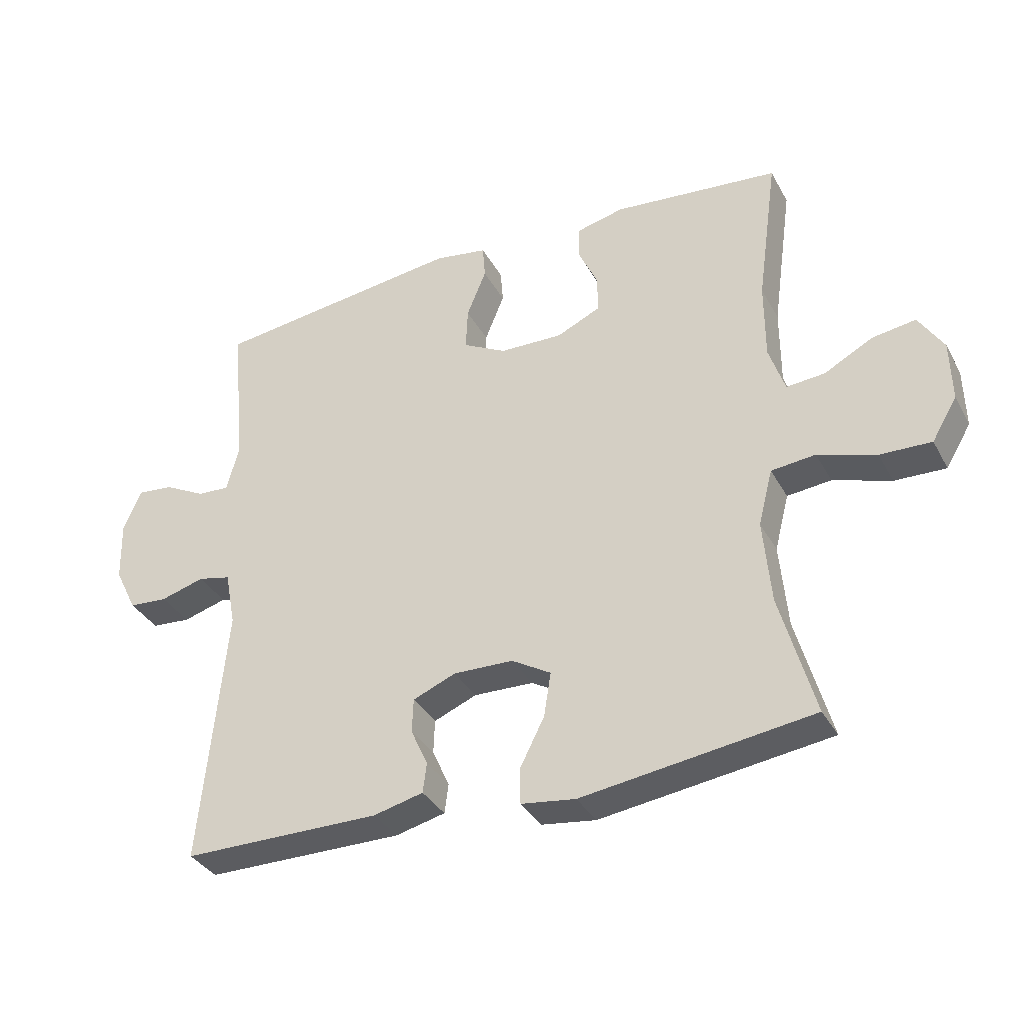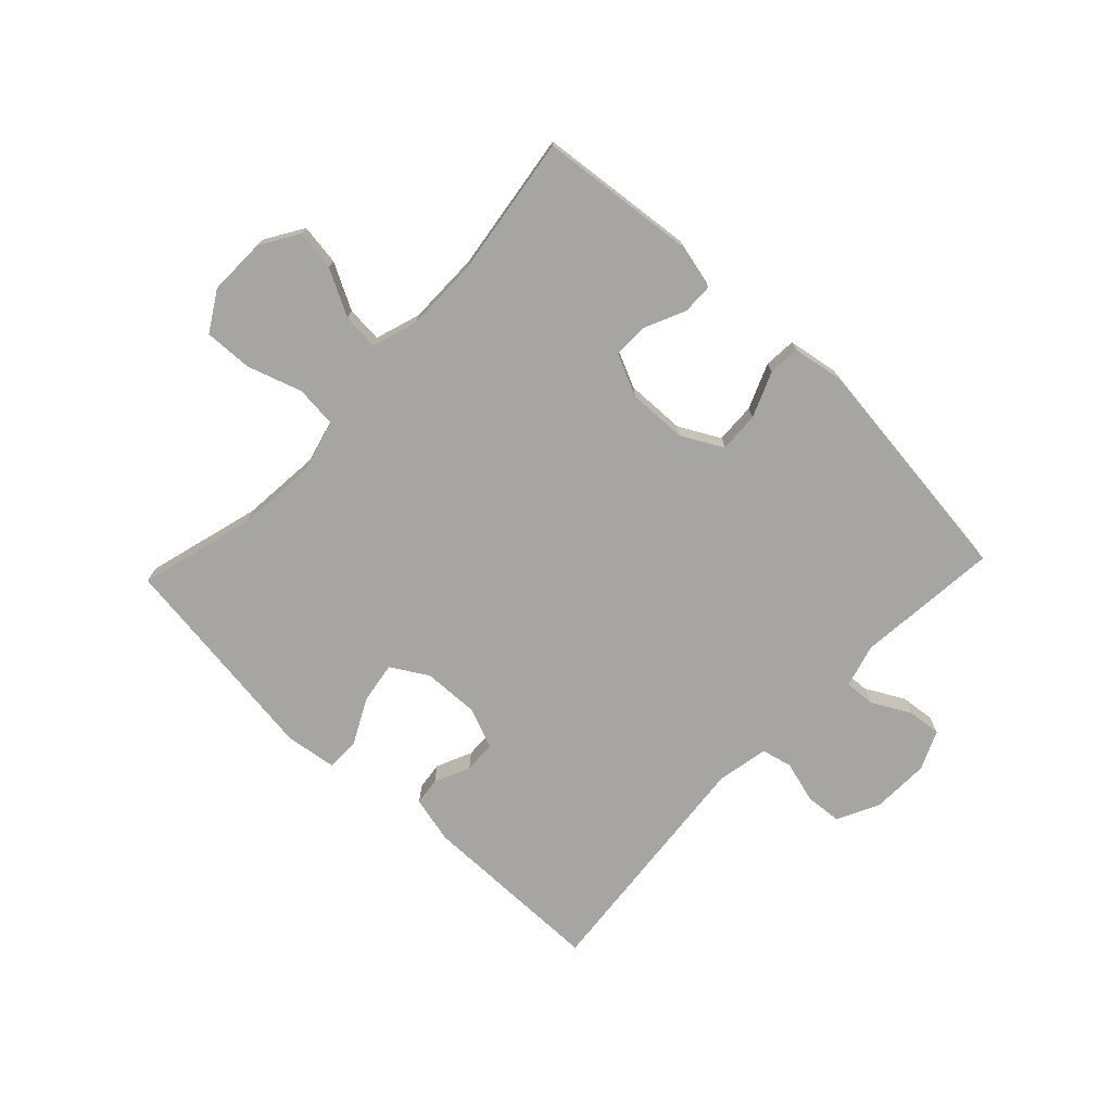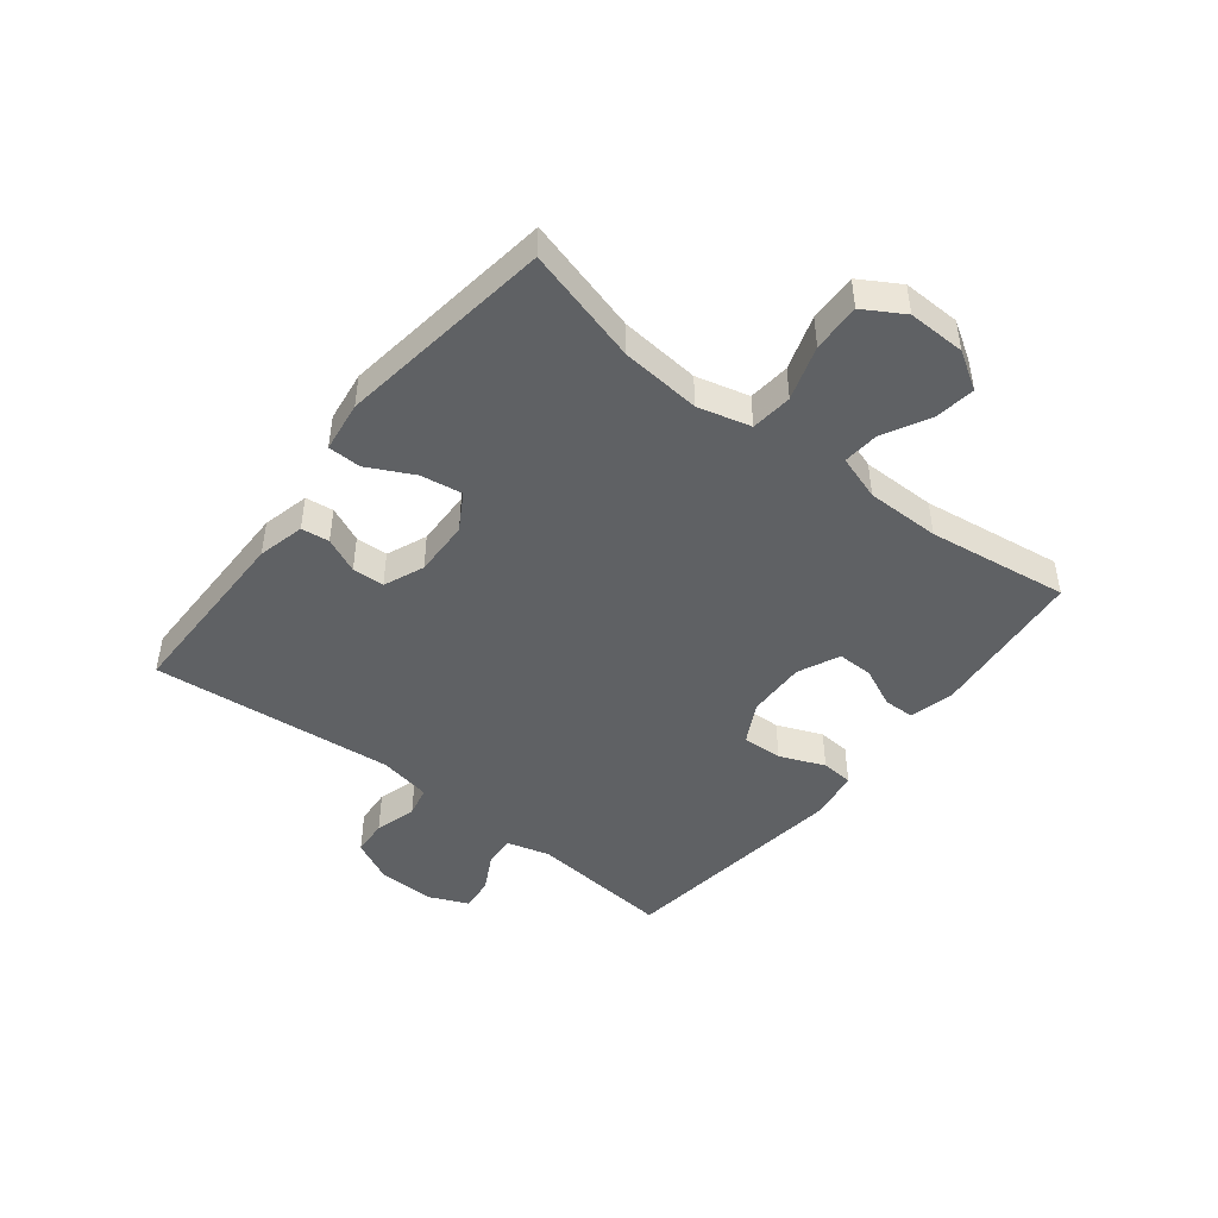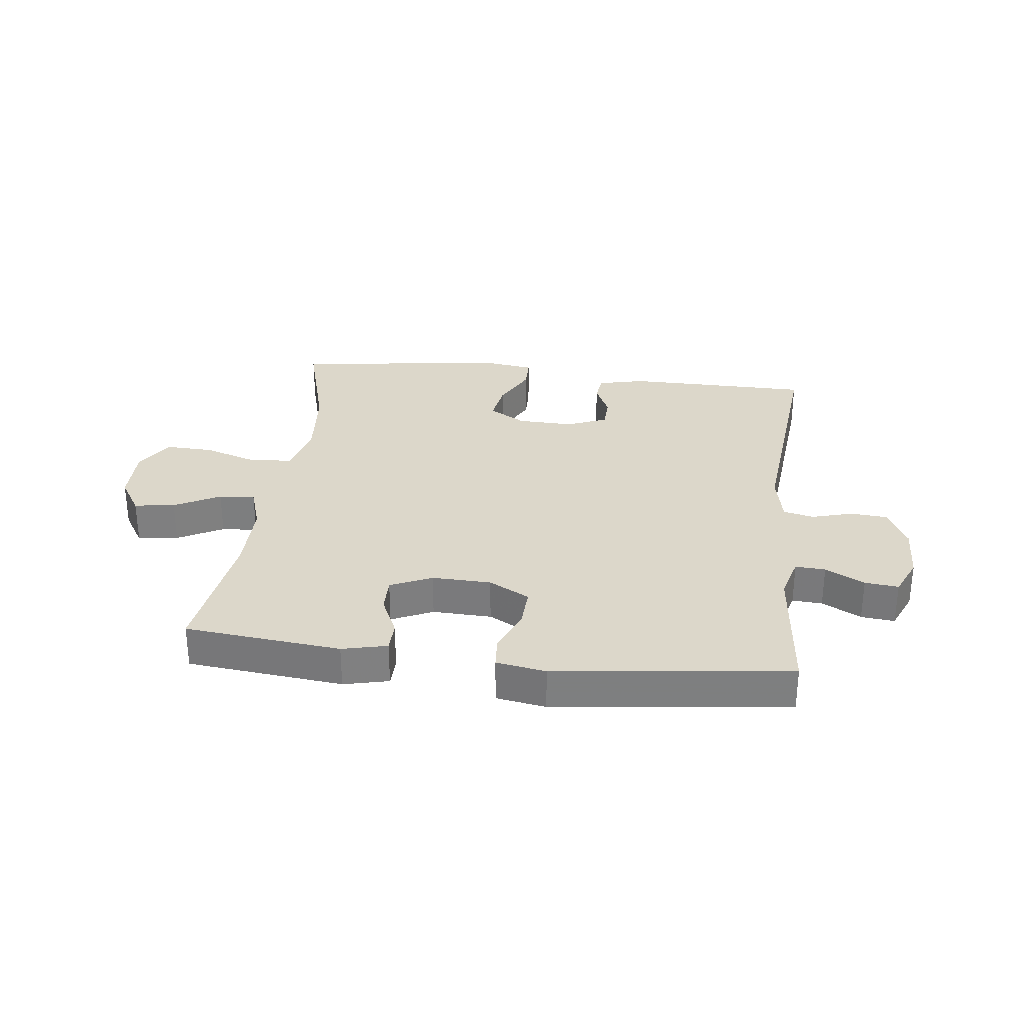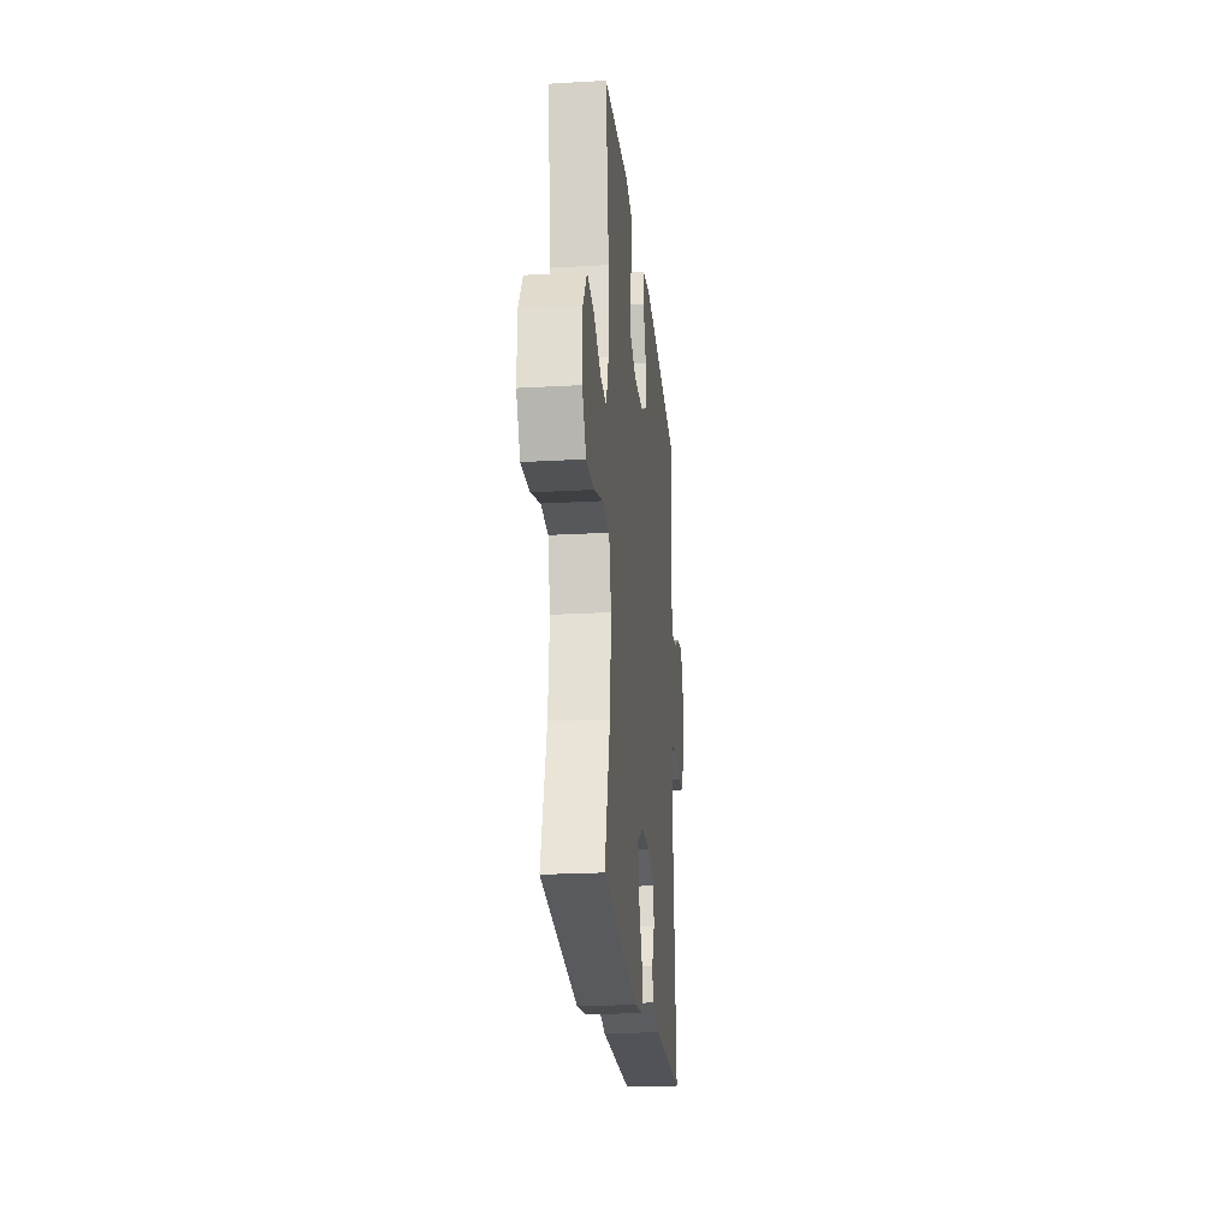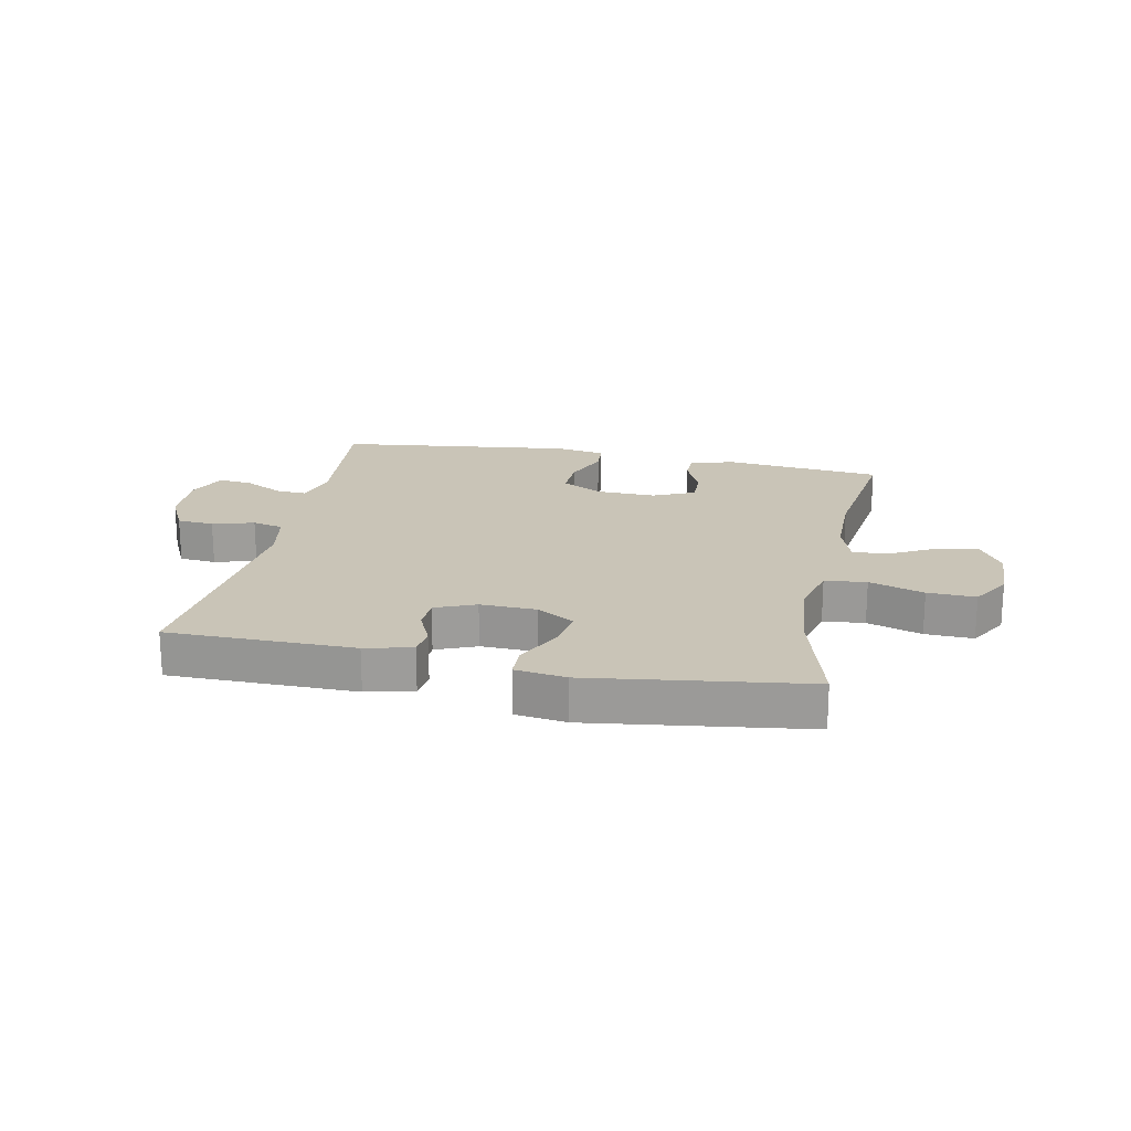
<metadata>
{"format":"obj","ext":"obj","renderer":"f3d","projection":"perspective","resolution":1024,"background":"white","views":[{"elev":-35.4,"azim":-154.5,"up":"+Z"},{"elev":-73.6,"azim":-43.4,"up":"+Y"},{"elev":-46.1,"azim":-128.2,"up":"+Y"},{"elev":30.4,"azim":6.9,"up":"+Y"},{"elev":-22.9,"azim":-84.4,"up":"+Z"},{"elev":20.0,"azim":-168.6,"up":"+Y"}]}
</metadata>
<code>
v -0.5 0.07 -0.5
v -0.446 0.07 -0.305
v -0.434 0.07 -0.171
v -0.457 0.07 -0.082
v -0.527 0.07 -0.075
v -0.619 0.07 -0.105
v -0.7 0.07 -0.108
v -0.74 0.07 -0.041
v -0.738 0.07 0.056
v -0.699 0.07 0.119
v -0.63 0.07 0.109
v -0.553 0.07 0.068
v -0.492 0.07 0.063
v -0.467 0.07 0.139
v -0.467 0.07 0.263
v -0.5 0.07 0.5
v -0.236 0.07 0.527
v -0.16 0.07 0.509
v -0.159 0.07 0.457
v -0.19 0.07 0.389
v -0.191 0.07 0.329
v -0.121 0.07 0.297
v -0.021 0.07 0.3
v 0.048 0.07 0.337
v 0.045 0.07 0.405
v 0.014 0.07 0.481
v 0.018 0.07 0.535
v 0.102 0.07 0.549
v 0.5 0.07 0.5
v 0.477 0.07 0.259
v 0.497 0.07 0.186
v 0.548 0.07 0.189
v 0.614 0.07 0.224
v 0.671 0.07 0.23
v 0.7 0.07 0.164
v 0.697 0.07 0.067
v 0.662 0.07 -0.004
v 0.6 0.07 -0.009
v 0.53 0.07 0.011
v 0.478 0.07 -0.001
v 0.461 0.07 -0.089
v 0.5 0.07 -0.5
v 0.186 0.07 -0.502
v 0.107 0.07 -0.483
v 0.101 0.07 -0.436
v 0.128 0.07 -0.376
v 0.126 0.07 -0.322
v 0.058 0.07 -0.294
v -0.037 0.07 -0.297
v -0.099 0.07 -0.334
v -0.088 0.07 -0.404
v -0.049 0.07 -0.481
v -0.05 0.07 -0.537
v -0.136 0.07 -0.549
v -0.5 0 -0.5
v -0.446 0 -0.305
v -0.434 0 -0.171
v -0.457 0 -0.082
v -0.527 0 -0.075
v -0.619 0 -0.105
v -0.7 0 -0.108
v -0.74 0 -0.041
v -0.738 0 0.056
v -0.699 0 0.119
v -0.63 0 0.109
v -0.553 0 0.068
v -0.492 0 0.063
v -0.467 0 0.139
v -0.467 0 0.263
v -0.5 0 0.5
v -0.236 0 0.527
v -0.16 0 0.509
v -0.159 0 0.457
v -0.19 0 0.389
v -0.191 0 0.329
v -0.121 0 0.297
v -0.021 0 0.3
v 0.048 0 0.337
v 0.045 0 0.405
v 0.014 0 0.481
v 0.018 0 0.535
v 0.102 0 0.549
v 0.5 0 0.5
v 0.477 0 0.259
v 0.497 0 0.186
v 0.548 0 0.189
v 0.614 0 0.224
v 0.671 0 0.23
v 0.7 0 0.164
v 0.697 0 0.067
v 0.662 0 -0.004
v 0.6 0 -0.009
v 0.53 0 0.011
v 0.478 0 -0.001
v 0.461 0 -0.089
v 0.5 0 -0.5
v 0.186 0 -0.502
v 0.107 0 -0.483
v 0.101 0 -0.436
v 0.128 0 -0.376
v 0.126 0 -0.322
v 0.058 0 -0.294
v -0.037 0 -0.297
v -0.099 0 -0.334
v -0.088 0 -0.404
v -0.049 0 -0.481
v -0.05 0 -0.537
v -0.136 0 -0.549
f 51 52 53 54
f 50 51 54 1
f 49 50 1 2
f 48 49 2 3
f 43 44 45 46
f 41 42 43 46
f 40 41 46 47
f 36 37 38 39
f 36 39 40
f 35 36 40
f 32 33 34 35
f 31 32 35 40
f 30 31 40 47
f 25 26 27 28
f 24 25 28 29
f 23 24 29 30
f 17 18 19 20
f 15 16 17 20
f 14 15 20 21
f 13 14 21 22
f 9 10 11 12
f 9 12 13
f 8 9 13
f 5 6 7 8
f 4 5 8 13
f 48 3 4 13
f 23 30 47 48
f 13 22 23 48
f 108 107 106 105
f 55 108 105 104
f 56 55 104 103
f 57 56 103 102
f 100 99 98 97
f 100 97 96 95
f 101 100 95 94
f 93 92 91 90
f 94 93 90
f 94 90 89
f 89 88 87 86
f 94 89 86 85
f 101 94 85 84
f 82 81 80 79
f 83 82 79 78
f 84 83 78 77
f 74 73 72 71
f 74 71 70 69
f 75 74 69 68
f 76 75 68 67
f 66 65 64 63
f 67 66 63
f 67 63 62
f 62 61 60 59
f 67 62 59 58
f 67 58 57 102
f 102 101 84 77
f 102 77 76 67
f 1 55 56 2
f 2 56 57 3
f 3 57 58 4
f 4 58 59 5
f 5 59 60 6
f 6 60 61 7
f 7 61 62 8
f 8 62 63 9
f 9 63 64 10
f 10 64 65 11
f 11 65 66 12
f 12 66 67 13
f 13 67 68 14
f 14 68 69 15
f 15 69 70 16
f 16 70 71 17
f 17 71 72 18
f 18 72 73 19
f 19 73 74 20
f 20 74 75 21
f 21 75 76 22
f 22 76 77 23
f 23 77 78 24
f 24 78 79 25
f 25 79 80 26
f 26 80 81 27
f 27 81 82 28
f 28 82 83 29
f 29 83 84 30
f 30 84 85 31
f 31 85 86 32
f 32 86 87 33
f 33 87 88 34
f 34 88 89 35
f 35 89 90 36
f 36 90 91 37
f 37 91 92 38
f 38 92 93 39
f 39 93 94 40
f 40 94 95 41
f 41 95 96 42
f 42 96 97 43
f 43 97 98 44
f 44 98 99 45
f 45 99 100 46
f 46 100 101 47
f 47 101 102 48
f 48 102 103 49
f 49 103 104 50
f 50 104 105 51
f 51 105 106 52
f 52 106 107 53
f 53 107 108 54
f 54 108 55 1

</code>
